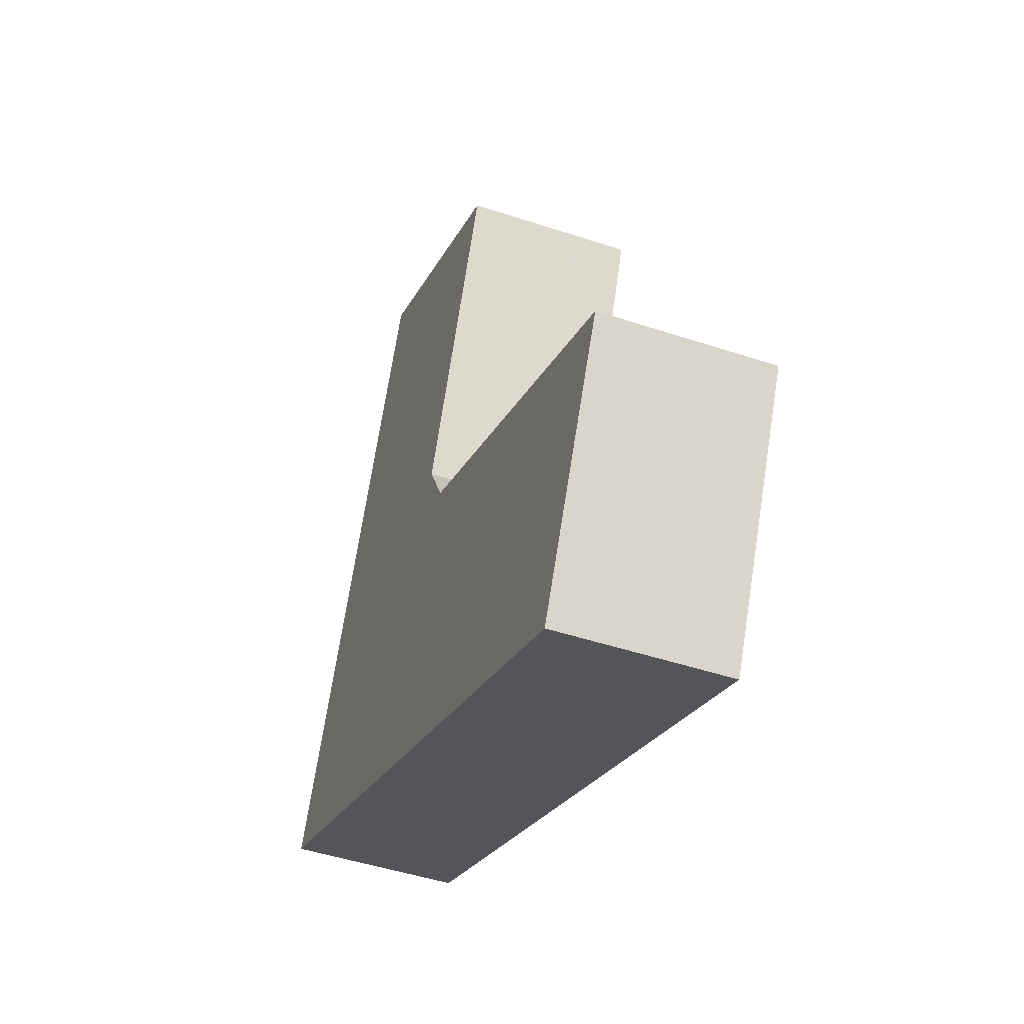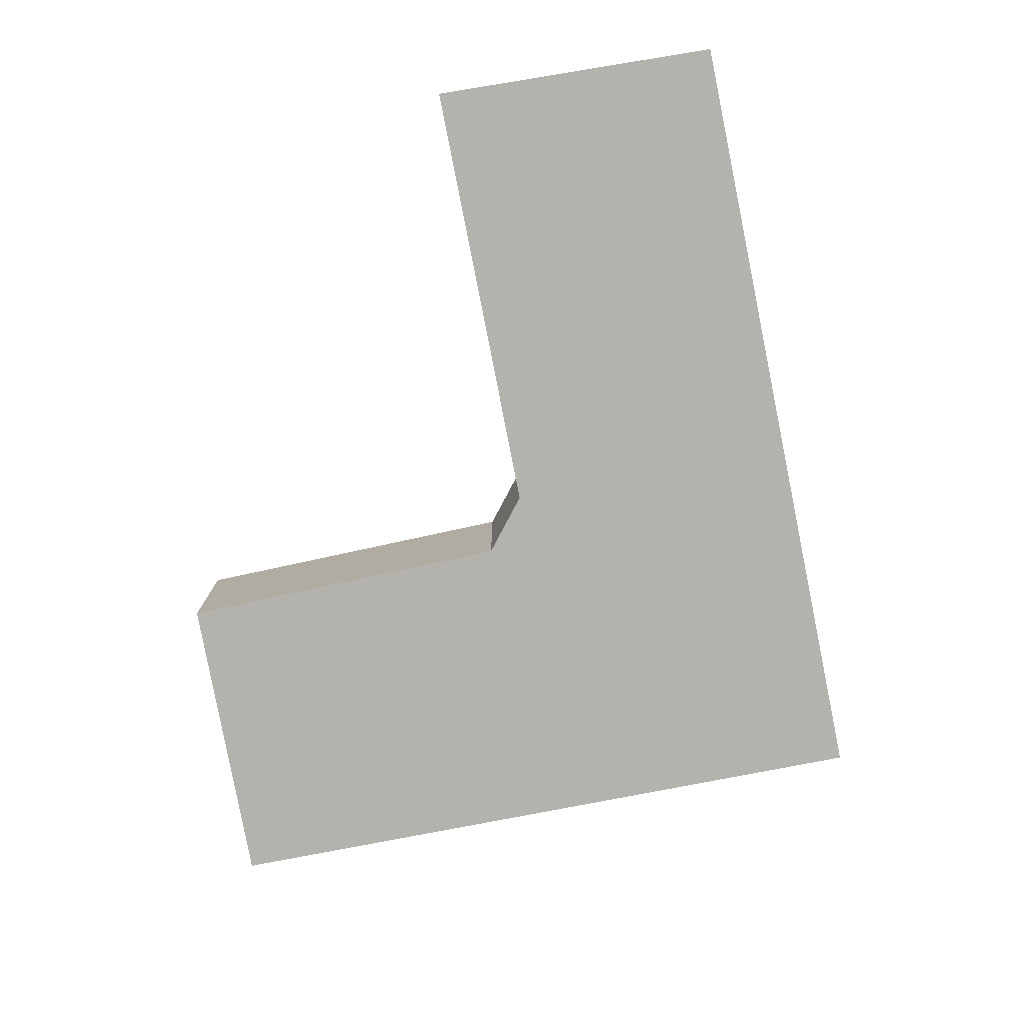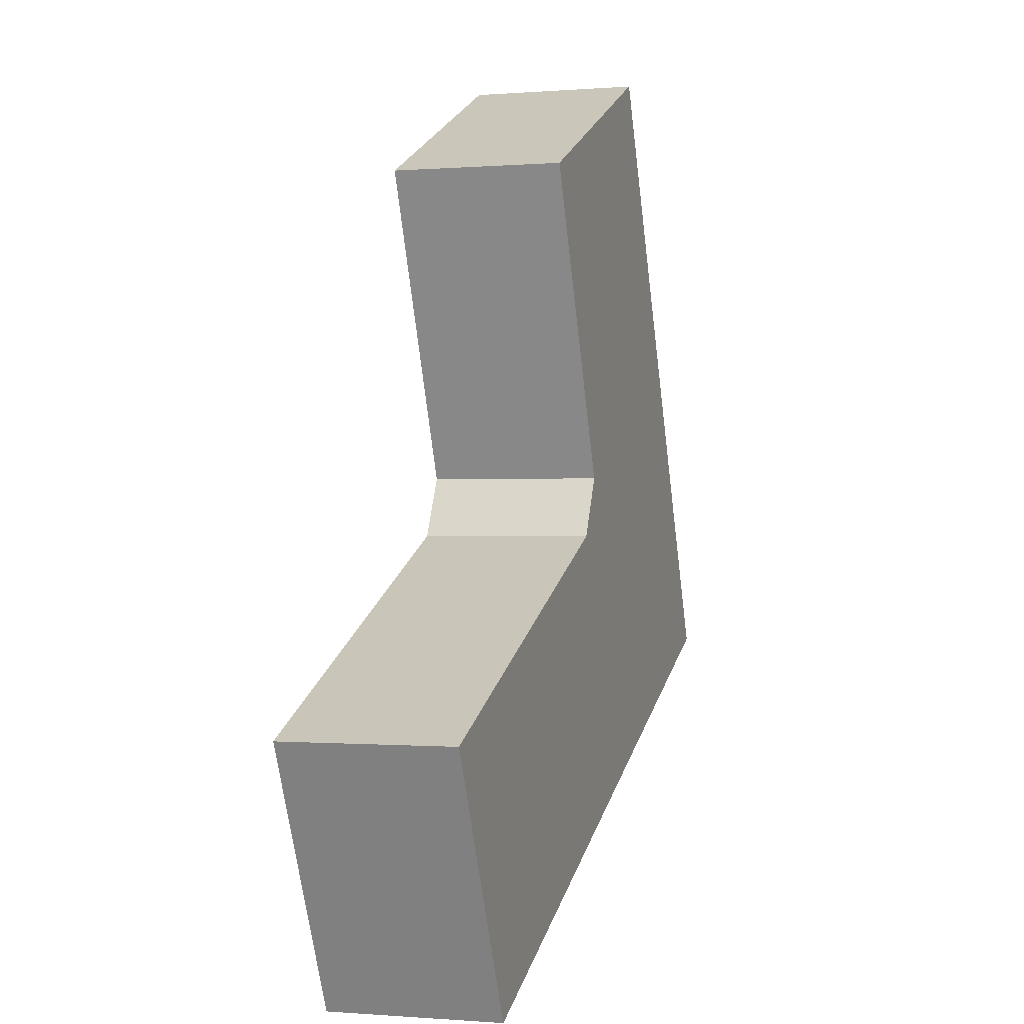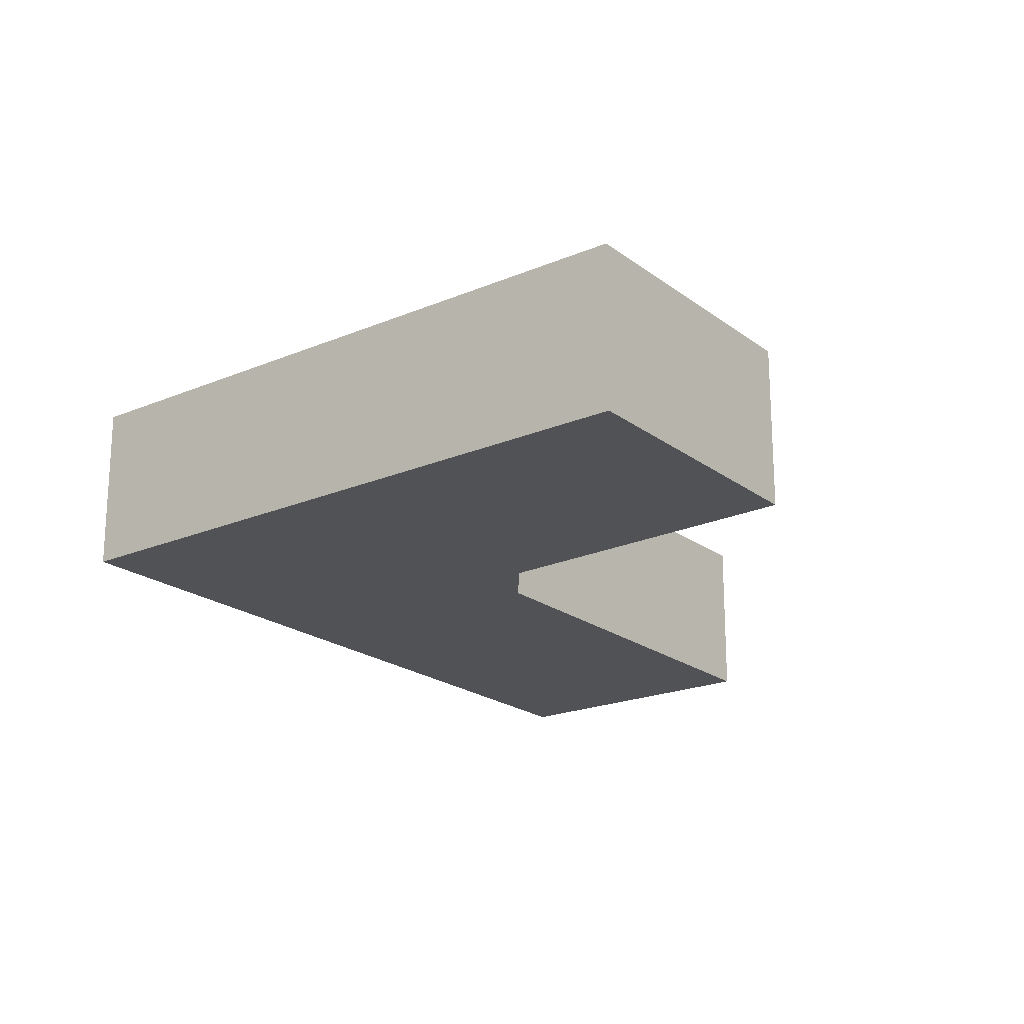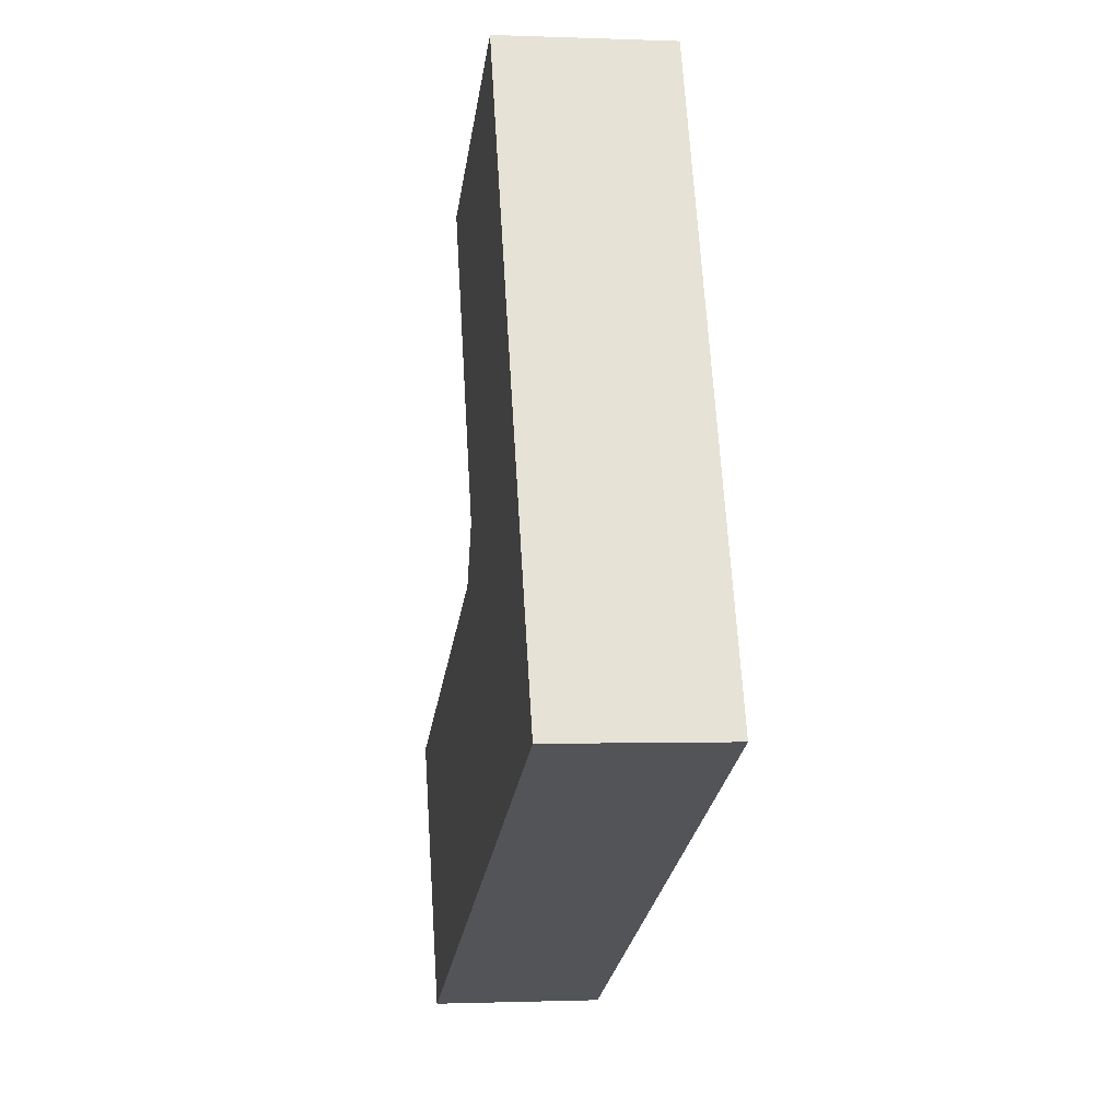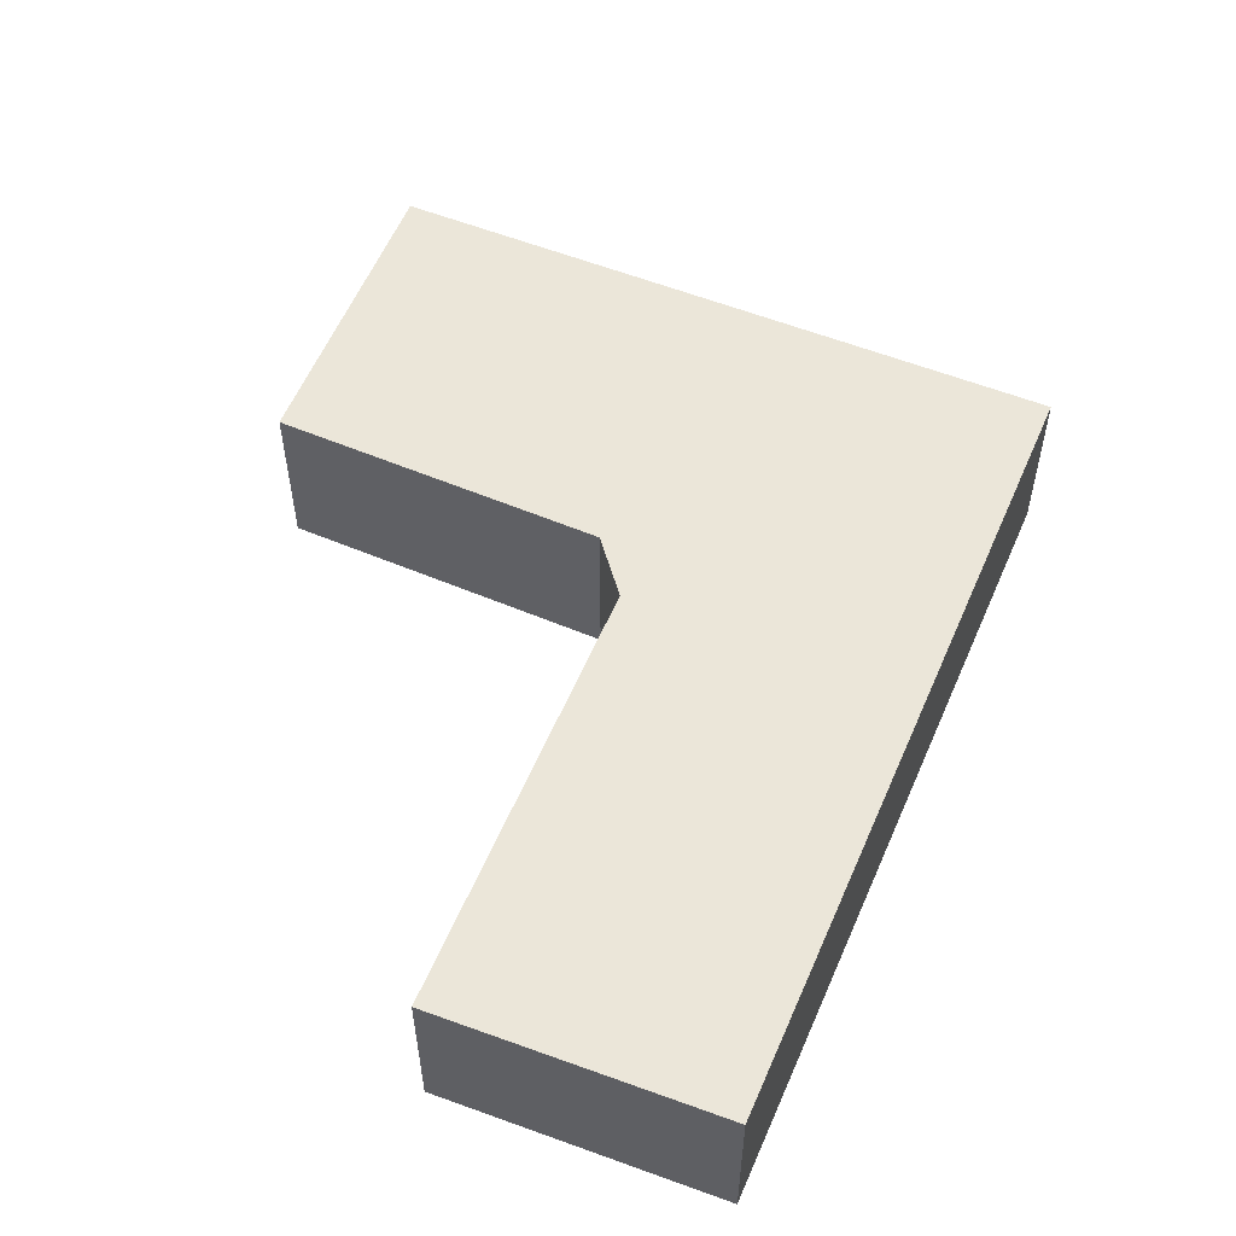
<metadata>
{"format":"obj","ext":"obj","renderer":"f3d","projection":"perspective","resolution":1024,"background":"white","views":[{"elev":-46.5,"azim":69.2,"up":"+Z"},{"elev":-79.5,"azim":124.9,"up":"+Y"},{"elev":-0.3,"azim":107.4,"up":"+Z"},{"elev":-21.1,"azim":-28.6,"up":"+Y"},{"elev":-0.9,"azim":-98.6,"up":"+Z"},{"elev":56.3,"azim":136.5,"up":"+Y"}]}
</metadata>
<code>
v -0.9799 -0.06538 4.757
v -0.9052 -0.06538 4.924
v -0.8663 -0.06538 4.807
v -0.8579 -0.06538 4.791
v -0.8313 -0.06538 4.891
v -0.7817 -0.06538 4.671
v -0.7475 -0.06538 4.742
v -0.8663 -0.1123 4.807
v -0.9052 -0.1123 4.924
v -0.9799 -0.1123 4.757
v -0.8579 -0.1123 4.791
v -0.8313 -0.1123 4.891
v -0.7817 -0.1123 4.671
v -0.7475 -0.1123 4.742
v -0.9799 -0.1123 4.757
v -0.9052 -0.1123 4.924
v -0.9052 -0.06538 4.924
v -0.9799 -0.06538 4.757
v -0.7817 -0.1123 4.671
v -0.9799 -0.1123 4.757
v -0.9799 -0.06538 4.757
v -0.7817 -0.06538 4.671
v -0.7475 -0.1123 4.742
v -0.7817 -0.1123 4.671
v -0.7817 -0.06538 4.671
v -0.7475 -0.06538 4.742
v -0.8579 -0.1123 4.791
v -0.7475 -0.1123 4.742
v -0.7475 -0.06538 4.742
v -0.8579 -0.06538 4.791
v -0.8663 -0.1123 4.807
v -0.8579 -0.1123 4.791
v -0.8579 -0.06538 4.791
v -0.8663 -0.06538 4.807
v -0.8313 -0.1123 4.891
v -0.8663 -0.1123 4.807
v -0.8663 -0.06538 4.807
v -0.8313 -0.06538 4.891
v -0.9052 -0.1123 4.924
v -0.8313 -0.1123 4.891
v -0.8313 -0.06538 4.891
v -0.9052 -0.06538 4.924
f 1 2 3
f 1 3 4
f 5 3 2
f 6 1 4
f 7 6 4
f 8 9 10
f 11 8 10
f 12 9 8
f 11 10 13
f 14 11 13
f 15 16 17
f 15 17 18
f 19 20 21
f 19 21 22
f 23 24 25
f 23 25 26
f 27 28 29
f 27 29 30
f 31 32 33
f 31 33 34
f 35 36 37
f 35 37 38
f 39 40 41
f 39 41 42

</code>
